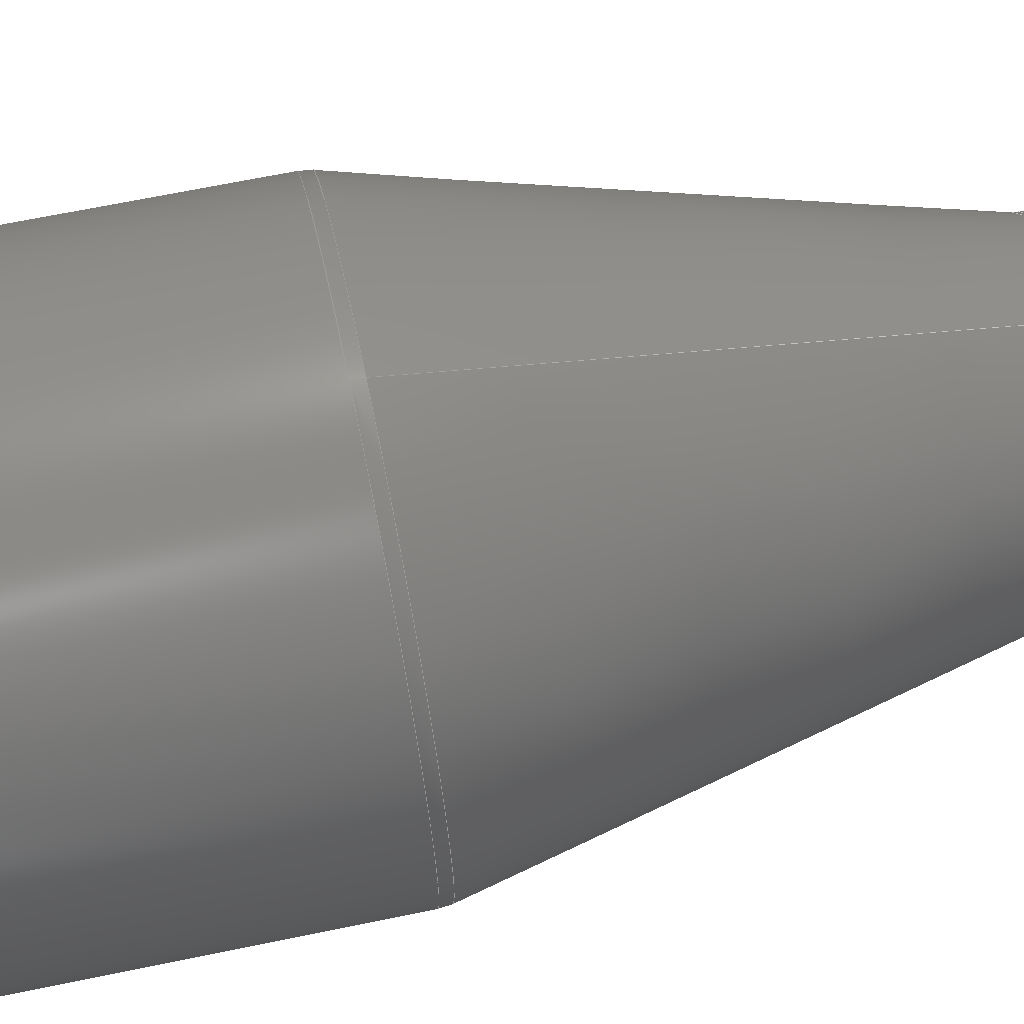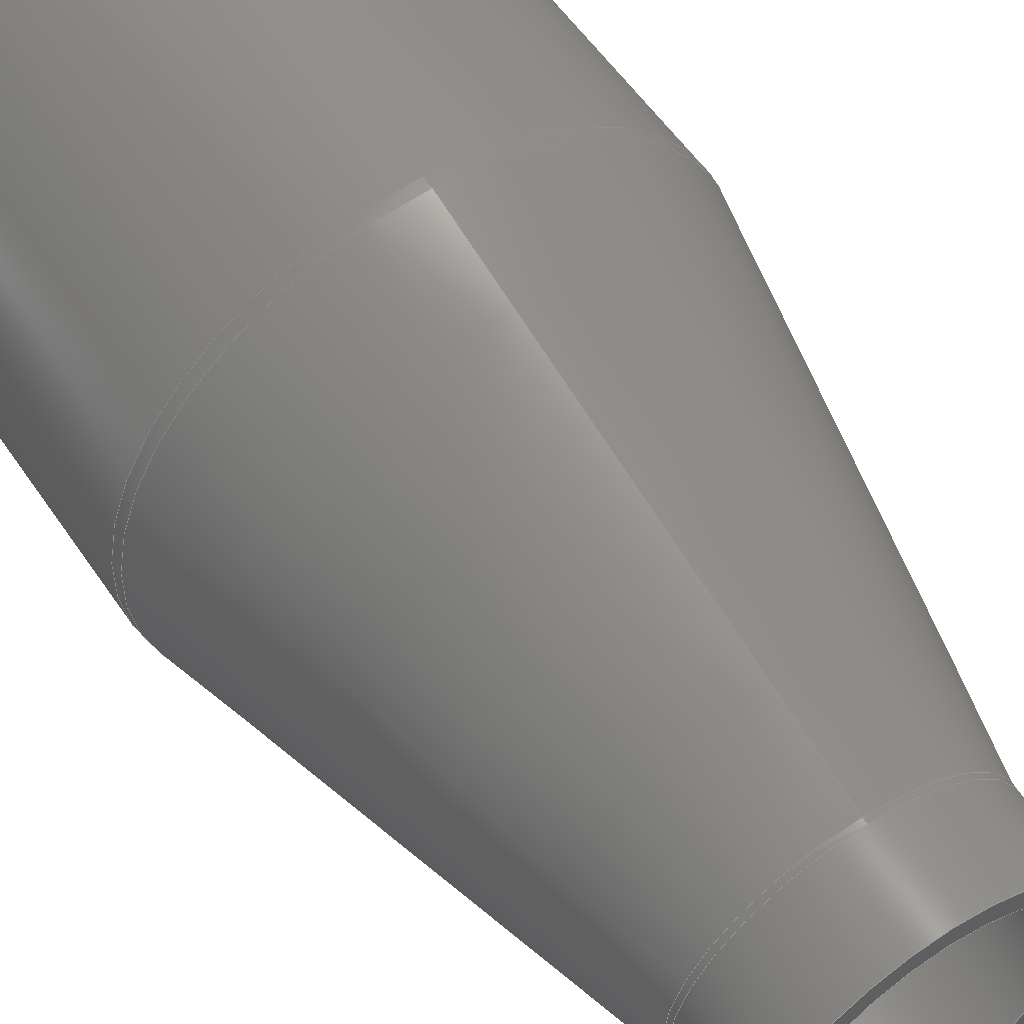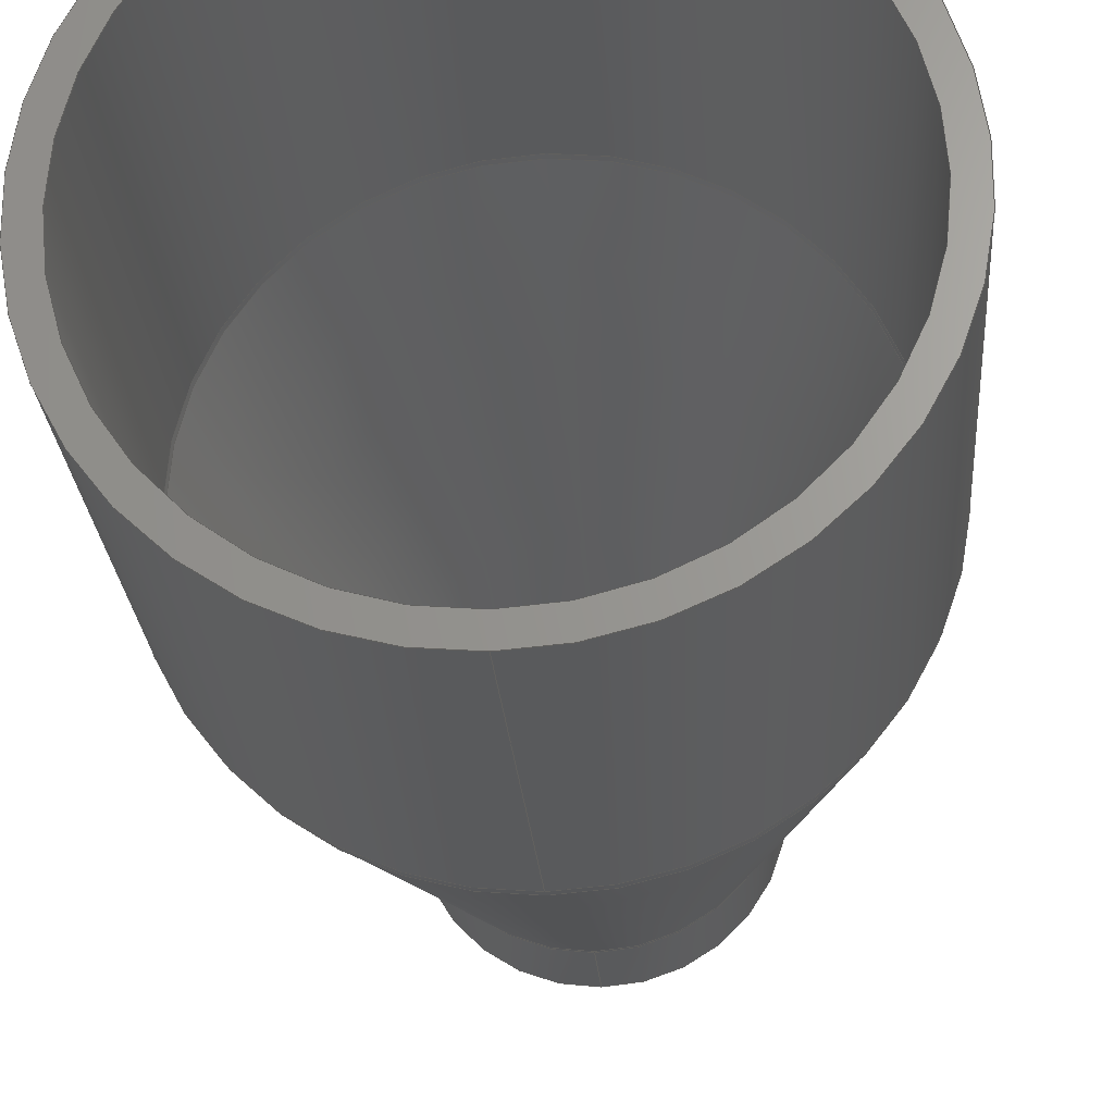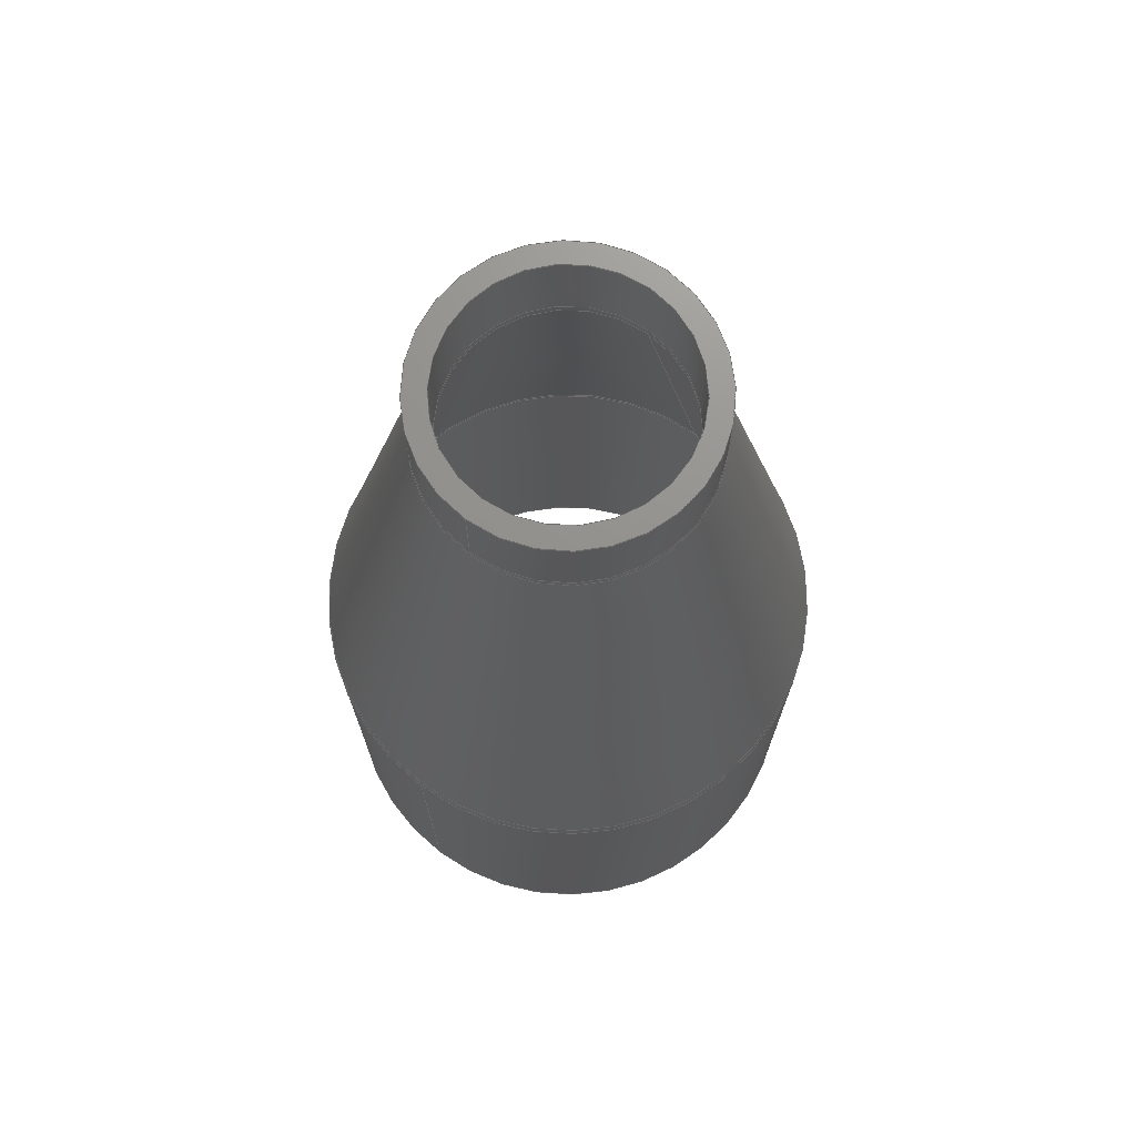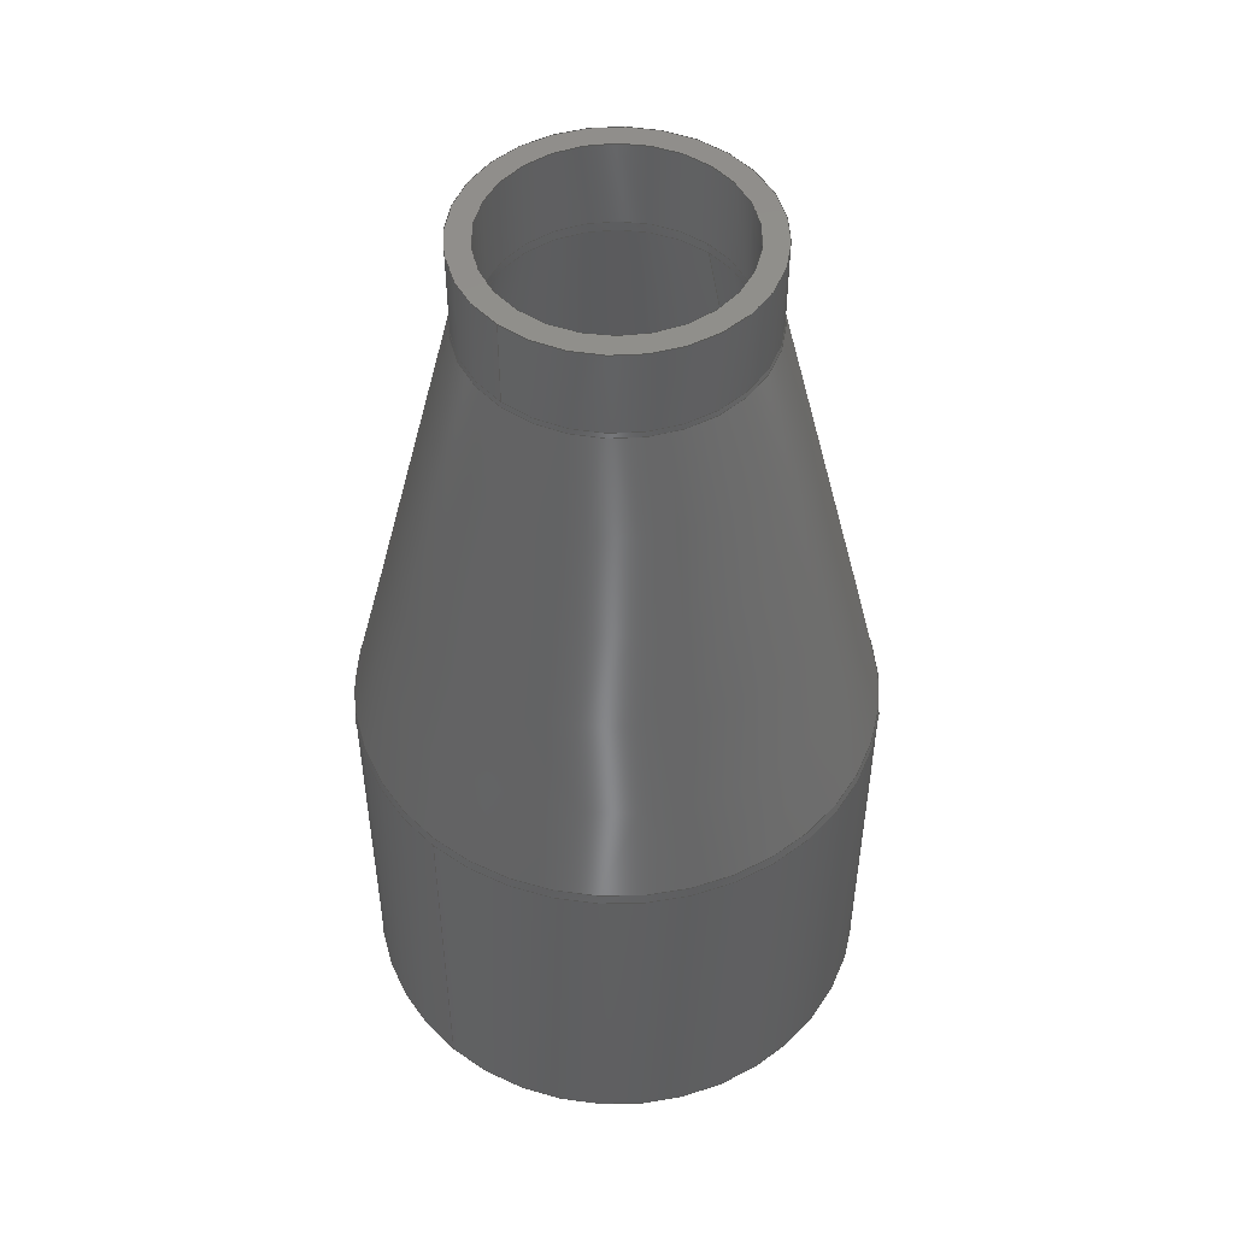
<metadata>
{"format":"step","ext":"stp","renderer":"f3d","projection":"perspective","resolution":1024,"background":"white","views":[{"elev":67.0,"azim":78.3,"up":"+Z"},{"elev":55.8,"azim":146.4,"up":"+Z"},{"elev":-23.8,"azim":4.0,"up":"+Z"},{"elev":71.9,"azim":-143.3,"up":"+Y"},{"elev":49.4,"azim":-138.4,"up":"+Y"}]}
</metadata>
<code>
ISO-10303-21;
DATA;
#1=MECHANICAL_DESIGN_GEOMETRIC_PRESENTATION_REPRESENTATION('',(#7),#257);
#2=DIMENSIONAL_EXPONENTS(0,0,0,0,0,0,0);
#3=(
CONVERSION_BASED_UNIT('degree',#4)
NAMED_UNIT(#2)
PLANE_ANGLE_UNIT()
);
#4=PLANE_ANGLE_MEASURE_WITH_UNIT(PLANE_ANGLE_MEASURE(0.01745),#261);
#5=SHAPE_REPRESENTATION_RELATIONSHIP('SRR','None',#264,#6);
#6=ADVANCED_BREP_SHAPE_REPRESENTATION('',(#8),#256);
#7=STYLED_ITEM('',(#273),#8);
#8=MANIFOLD_SOLID_BREP('Body1',#141);
#9=CONICAL_SURFACE('',#150,0.9542,0.2395);
#10=CONICAL_SURFACE('',#162,1.071,0.2395);
#11=TOROIDAL_SURFACE('',#148,1.15,0.12);
#12=TOROIDAL_SURFACE('',#152,0.875,0.24);
#13=TOROIDAL_SURFACE('',#160,0.875,0.12);
#14=TOROIDAL_SURFACE('',#164,1.15,0.24);
#15=CYLINDRICAL_SURFACE('',#146,1.27);
#16=CYLINDRICAL_SURFACE('',#154,0.635);
#17=CYLINDRICAL_SURFACE('',#158,0.755);
#18=CYLINDRICAL_SURFACE('',#166,1.39);
#19=FACE_BOUND('',#44,.T.);
#20=FACE_BOUND('',#46,.T.);
#21=FACE_BOUND('',#48,.T.);
#22=FACE_BOUND('',#50,.T.);
#23=FACE_BOUND('',#52,.T.);
#24=FACE_BOUND('',#54,.T.);
#25=FACE_BOUND('',#56,.T.);
#26=FACE_BOUND('',#58,.T.);
#27=FACE_BOUND('',#60,.T.);
#28=FACE_BOUND('',#62,.T.);
#29=FACE_BOUND('',#64,.T.);
#30=FACE_BOUND('',#66,.T.);
#31=FACE_OUTER_BOUND('',#43,.T.);
#32=FACE_OUTER_BOUND('',#45,.T.);
#33=FACE_OUTER_BOUND('',#47,.T.);
#34=FACE_OUTER_BOUND('',#49,.T.);
#35=FACE_OUTER_BOUND('',#51,.T.);
#36=FACE_OUTER_BOUND('',#53,.T.);
#37=FACE_OUTER_BOUND('',#55,.T.);
#38=FACE_OUTER_BOUND('',#57,.T.);
#39=FACE_OUTER_BOUND('',#59,.T.);
#40=FACE_OUTER_BOUND('',#61,.T.);
#41=FACE_OUTER_BOUND('',#63,.T.);
#42=FACE_OUTER_BOUND('',#65,.T.);
#43=EDGE_LOOP('',(#103));
#44=EDGE_LOOP('',(#104));
#45=EDGE_LOOP('',(#105));
#46=EDGE_LOOP('',(#106));
#47=EDGE_LOOP('',(#107));
#48=EDGE_LOOP('',(#108));
#49=EDGE_LOOP('',(#109));
#50=EDGE_LOOP('',(#110));
#51=EDGE_LOOP('',(#111));
#52=EDGE_LOOP('',(#112));
#53=EDGE_LOOP('',(#113));
#54=EDGE_LOOP('',(#114));
#55=EDGE_LOOP('',(#115));
#56=EDGE_LOOP('',(#116));
#57=EDGE_LOOP('',(#117));
#58=EDGE_LOOP('',(#118));
#59=EDGE_LOOP('',(#119));
#60=EDGE_LOOP('',(#120));
#61=EDGE_LOOP('',(#121));
#62=EDGE_LOOP('',(#122));
#63=EDGE_LOOP('',(#123));
#64=EDGE_LOOP('',(#124));
#65=EDGE_LOOP('',(#125));
#66=EDGE_LOOP('',(#126));
#67=CIRCLE('',#144,1.39);
#68=CIRCLE('',#145,1.27);
#69=CIRCLE('',#147,1.27);
#70=CIRCLE('',#149,1.267);
#71=CIRCLE('',#151,0.6419);
#72=CIRCLE('',#153,0.635);
#73=CIRCLE('',#155,0.635);
#74=CIRCLE('',#157,0.755);
#75=CIRCLE('',#159,0.755);
#76=CIRCLE('',#161,0.7584);
#77=CIRCLE('',#163,1.383);
#78=CIRCLE('',#165,1.39);
#79=VERTEX_POINT('',#219);
#80=VERTEX_POINT('',#221);
#81=VERTEX_POINT('',#224);
#82=VERTEX_POINT('',#227);
#83=VERTEX_POINT('',#230);
#84=VERTEX_POINT('',#233);
#85=VERTEX_POINT('',#236);
#86=VERTEX_POINT('',#239);
#87=VERTEX_POINT('',#242);
#88=VERTEX_POINT('',#245);
#89=VERTEX_POINT('',#248);
#90=VERTEX_POINT('',#251);
#91=EDGE_CURVE('',#79,#79,#67,.T.);
#92=EDGE_CURVE('',#80,#80,#68,.T.);
#93=EDGE_CURVE('',#81,#81,#69,.T.);
#94=EDGE_CURVE('',#82,#82,#70,.T.);
#95=EDGE_CURVE('',#83,#83,#71,.T.);
#96=EDGE_CURVE('',#84,#84,#72,.T.);
#97=EDGE_CURVE('',#85,#85,#73,.T.);
#98=EDGE_CURVE('',#86,#86,#74,.T.);
#99=EDGE_CURVE('',#87,#87,#75,.T.);
#100=EDGE_CURVE('',#88,#88,#76,.T.);
#101=EDGE_CURVE('',#89,#89,#77,.T.);
#102=EDGE_CURVE('',#90,#90,#78,.T.);
#103=ORIENTED_EDGE('',*,*,#91,.T.);
#104=ORIENTED_EDGE('',*,*,#92,.T.);
#105=ORIENTED_EDGE('',*,*,#93,.F.);
#106=ORIENTED_EDGE('',*,*,#92,.F.);
#107=ORIENTED_EDGE('',*,*,#93,.T.);
#108=ORIENTED_EDGE('',*,*,#94,.F.);
#109=ORIENTED_EDGE('',*,*,#94,.T.);
#110=ORIENTED_EDGE('',*,*,#95,.T.);
#111=ORIENTED_EDGE('',*,*,#95,.F.);
#112=ORIENTED_EDGE('',*,*,#96,.T.);
#113=ORIENTED_EDGE('',*,*,#96,.F.);
#114=ORIENTED_EDGE('',*,*,#97,.F.);
#115=ORIENTED_EDGE('',*,*,#98,.T.);
#116=ORIENTED_EDGE('',*,*,#97,.T.);
#117=ORIENTED_EDGE('',*,*,#99,.F.);
#118=ORIENTED_EDGE('',*,*,#98,.F.);
#119=ORIENTED_EDGE('',*,*,#99,.T.);
#120=ORIENTED_EDGE('',*,*,#100,.F.);
#121=ORIENTED_EDGE('',*,*,#100,.T.);
#122=ORIENTED_EDGE('',*,*,#101,.T.);
#123=ORIENTED_EDGE('',*,*,#101,.F.);
#124=ORIENTED_EDGE('',*,*,#102,.T.);
#125=ORIENTED_EDGE('',*,*,#102,.F.);
#126=ORIENTED_EDGE('',*,*,#91,.F.);
#127=PLANE('',#143);
#128=PLANE('',#156);
#129=ADVANCED_FACE('',(#31,#19),#127,.F.);
#130=ADVANCED_FACE('',(#32,#20),#15,.F.);
#131=ADVANCED_FACE('',(#33,#21),#11,.F.);
#132=ADVANCED_FACE('',(#34,#22),#9,.F.);
#133=ADVANCED_FACE('',(#35,#23),#12,.T.);
#134=ADVANCED_FACE('',(#36,#24),#16,.F.);
#135=ADVANCED_FACE('',(#37,#25),#128,.T.);
#136=ADVANCED_FACE('',(#38,#26),#17,.T.);
#137=ADVANCED_FACE('',(#39,#27),#13,.F.);
#138=ADVANCED_FACE('',(#40,#28),#10,.T.);
#139=ADVANCED_FACE('',(#41,#29),#14,.T.);
#140=ADVANCED_FACE('',(#42,#30),#18,.T.);
#141=CLOSED_SHELL('',(#129,#130,#131,#132,#133,#134,#135,#136,#137,#138,
#139,#140));
#142=AXIS2_PLACEMENT_3D('placement',#217,#167,#168);
#143=AXIS2_PLACEMENT_3D('',#218,#169,#170);
#144=AXIS2_PLACEMENT_3D('',#220,#171,#172);
#145=AXIS2_PLACEMENT_3D('',#222,#173,#174);
#146=AXIS2_PLACEMENT_3D('',#223,#175,#176);
#147=AXIS2_PLACEMENT_3D('',#225,#177,#178);
#148=AXIS2_PLACEMENT_3D('',#226,#179,#180);
#149=AXIS2_PLACEMENT_3D('',#228,#181,#182);
#150=AXIS2_PLACEMENT_3D('',#229,#183,#184);
#151=AXIS2_PLACEMENT_3D('',#231,#185,#186);
#152=AXIS2_PLACEMENT_3D('',#232,#187,#188);
#153=AXIS2_PLACEMENT_3D('',#234,#189,#190);
#154=AXIS2_PLACEMENT_3D('',#235,#191,#192);
#155=AXIS2_PLACEMENT_3D('',#237,#193,#194);
#156=AXIS2_PLACEMENT_3D('',#238,#195,#196);
#157=AXIS2_PLACEMENT_3D('',#240,#197,#198);
#158=AXIS2_PLACEMENT_3D('',#241,#199,#200);
#159=AXIS2_PLACEMENT_3D('',#243,#201,#202);
#160=AXIS2_PLACEMENT_3D('',#244,#203,#204);
#161=AXIS2_PLACEMENT_3D('',#246,#205,#206);
#162=AXIS2_PLACEMENT_3D('',#247,#207,#208);
#163=AXIS2_PLACEMENT_3D('',#249,#209,#210);
#164=AXIS2_PLACEMENT_3D('',#250,#211,#212);
#165=AXIS2_PLACEMENT_3D('',#252,#213,#214);
#166=AXIS2_PLACEMENT_3D('',#253,#215,#216);
#167=DIRECTION('axis',(0,0,1));
#168=DIRECTION('refdir',(1,0,0));
#169=DIRECTION('center_axis',(0,1,0));
#170=DIRECTION('ref_axis',(0,0,-1));
#171=DIRECTION('center_axis',(0,-1,0));
#172=DIRECTION('ref_axis',(0,0,-1));
#173=DIRECTION('center_axis',(0,1,0));
#174=DIRECTION('ref_axis',(0,0,-1));
#175=DIRECTION('center_axis',(0,1,0));
#176=DIRECTION('ref_axis',(0,0,-1));
#177=DIRECTION('center_axis',(0,-1,0));
#178=DIRECTION('ref_axis',(0,0,1));
#179=DIRECTION('center_axis',(0,1,0));
#180=DIRECTION('ref_axis',(0.007478,0,1));
#181=DIRECTION('center_axis',(0,-1,0));
#182=DIRECTION('ref_axis',(0,0,1));
#183=DIRECTION('center_axis',(0,-1,0));
#184=DIRECTION('ref_axis',(0,0,1));
#185=DIRECTION('center_axis',(0,1,0));
#186=DIRECTION('ref_axis',(0,0,1));
#187=DIRECTION('center_axis',(0,1,0));
#188=DIRECTION('ref_axis',(0.01087,0,-0.9999));
#189=DIRECTION('center_axis',(0,1,0));
#190=DIRECTION('ref_axis',(0,0,-1));
#191=DIRECTION('center_axis',(0,1,0));
#192=DIRECTION('ref_axis',(0,0,-1));
#193=DIRECTION('center_axis',(0,-1,0));
#194=DIRECTION('ref_axis',(0,0,-1));
#195=DIRECTION('center_axis',(0,1,0));
#196=DIRECTION('ref_axis',(0,0,-1));
#197=DIRECTION('center_axis',(0,1,0));
#198=DIRECTION('ref_axis',(0,0,-1));
#199=DIRECTION('center_axis',(0,1,0));
#200=DIRECTION('ref_axis',(0,0,-1));
#201=DIRECTION('center_axis',(0,-1,0));
#202=DIRECTION('ref_axis',(0,0,1));
#203=DIRECTION('center_axis',(0,1,0));
#204=DIRECTION('ref_axis',(0.01258,0,0.9999));
#205=DIRECTION('center_axis',(0,-1,0));
#206=DIRECTION('ref_axis',(0,0,1));
#207=DIRECTION('center_axis',(0,-1,0));
#208=DIRECTION('ref_axis',(0,0,1));
#209=DIRECTION('center_axis',(0,1,0));
#210=DIRECTION('ref_axis',(0,0,1));
#211=DIRECTION('center_axis',(0,1,0));
#212=DIRECTION('ref_axis',(0.007106,0,-1));
#213=DIRECTION('center_axis',(0,1,0));
#214=DIRECTION('ref_axis',(0,0,-1));
#215=DIRECTION('center_axis',(0,1,0));
#216=DIRECTION('ref_axis',(0,0,-1));
#217=CARTESIAN_POINT('',(0,0,0));
#218=CARTESIAN_POINT('Origin',(0,-0.95,0));
#219=CARTESIAN_POINT('',(0,-0.95,-1.39));
#220=CARTESIAN_POINT('Origin',(0,-0.95,0));
#221=CARTESIAN_POINT('',(0,-0.95,-1.27));
#222=CARTESIAN_POINT('Origin',(0,-0.95,0));
#223=CARTESIAN_POINT('Origin',(0,-1.204,0));
#224=CARTESIAN_POINT('',(0,1.036,-1.27));
#225=CARTESIAN_POINT('Origin',(0,1.036,0));
#226=CARTESIAN_POINT('Origin',(0,1.036,0));
#227=CARTESIAN_POINT('',(0,1.064,1.267));
#228=CARTESIAN_POINT('Origin',(0,1.064,0));
#229=CARTESIAN_POINT('Origin',(0,2.343,0));
#230=CARTESIAN_POINT('',(0,3.622,-0.6419));
#231=CARTESIAN_POINT('Origin',(0,3.622,0));
#232=CARTESIAN_POINT('Origin',(0,3.679,0));
#233=CARTESIAN_POINT('',(0,3.679,0.635));
#234=CARTESIAN_POINT('Origin',(0,3.679,0));
#235=CARTESIAN_POINT('Origin',(0,-1.204,0));
#236=CARTESIAN_POINT('',(0,4.13,-0.635));
#237=CARTESIAN_POINT('Origin',(0,4.13,0));
#238=CARTESIAN_POINT('Origin',(0,4.13,0));
#239=CARTESIAN_POINT('',(0,4.13,-0.755));
#240=CARTESIAN_POINT('Origin',(0,4.13,0));
#241=CARTESIAN_POINT('Origin',(0,-1.204,0));
#242=CARTESIAN_POINT('',(0,3.679,-0.755));
#243=CARTESIAN_POINT('Origin',(0,3.679,0));
#244=CARTESIAN_POINT('Origin',(0,3.679,0));
#245=CARTESIAN_POINT('',(0,3.65,0.7584));
#246=CARTESIAN_POINT('Origin',(0,3.65,0));
#247=CARTESIAN_POINT('Origin',(0,2.371,0));
#248=CARTESIAN_POINT('',(0,1.093,-1.383));
#249=CARTESIAN_POINT('Origin',(0,1.093,0));
#250=CARTESIAN_POINT('Origin',(0,1.036,0));
#251=CARTESIAN_POINT('',(0,1.036,1.39));
#252=CARTESIAN_POINT('Origin',(0,1.036,0));
#253=CARTESIAN_POINT('Origin',(0,-1.204,0));
#254=UNCERTAINTY_MEASURE_WITH_UNIT(LENGTH_MEASURE(0.001),#258,
'DISTANCE_ACCURACY_VALUE',
'Maximum model space distance between geometric entities at asserted c
onnectivities');
#255=UNCERTAINTY_MEASURE_WITH_UNIT(LENGTH_MEASURE(1e-06),#259,
'DISTANCE_ACCURACY_VALUE',
'Maximum model space distance between geometric entities at asserted c
onnectivities');
#256=(
GEOMETRIC_REPRESENTATION_CONTEXT(3)
GLOBAL_UNCERTAINTY_ASSIGNED_CONTEXT((#254))
GLOBAL_UNIT_ASSIGNED_CONTEXT((#258,#261,#260))
REPRESENTATION_CONTEXT('','3D')
);
#257=(
GEOMETRIC_REPRESENTATION_CONTEXT(3)
GLOBAL_UNCERTAINTY_ASSIGNED_CONTEXT((#255))
GLOBAL_UNIT_ASSIGNED_CONTEXT((#259,#3,#260))
REPRESENTATION_CONTEXT('','3D')
);
#258=(
LENGTH_UNIT()
NAMED_UNIT(*)
SI_UNIT(.CENTI.,.METRE.)
);
#259=(
LENGTH_UNIT()
NAMED_UNIT(*)
SI_UNIT(.MILLI.,.METRE.)
);
#260=(
NAMED_UNIT(*)
SI_UNIT($,.STERADIAN.)
SOLID_ANGLE_UNIT()
);
#261=(
NAMED_UNIT(*)
PLANE_ANGLE_UNIT()
SI_UNIT($,.RADIAN.)
);
#262=SHAPE_DEFINITION_REPRESENTATION(#263,#264);
#263=PRODUCT_DEFINITION_SHAPE('',$,#266);
#264=SHAPE_REPRESENTATION('',(#142),#256);
#265=PRODUCT_DEFINITION_CONTEXT('part definition',#270,'design');
#266=PRODUCT_DEFINITION('SILENT_BLOCK_BOCC_INT_',
'SILENT_BLOCK_BOCC_INT_',#267,#265);
#267=PRODUCT_DEFINITION_FORMATION('',$,#272);
#268=PRODUCT_RELATED_PRODUCT_CATEGORY('SILENT_BLOCK_BOCC_INT_',
'SILENT_BLOCK_BOCC_INT_',(#272));
#269=APPLICATION_PROTOCOL_DEFINITION('international standard',
'automotive_design',2009,#270);
#270=APPLICATION_CONTEXT(
'Core Data for Automotive Mechanical Design Process');
#271=PRODUCT_CONTEXT('part definition',#270,'mechanical');
#272=PRODUCT('SILENT_BLOCK_BOCC_INT_','SILENT_BLOCK_BOCC_INT_',$,(#271));
#273=PRESENTATION_STYLE_ASSIGNMENT((#274));
#274=SURFACE_STYLE_USAGE(.BOTH.,#275);
#275=SURFACE_SIDE_STYLE('',(#276));
#276=SURFACE_STYLE_FILL_AREA(#277);
#277=FILL_AREA_STYLE('Steel - Satin',(#278));
#278=FILL_AREA_STYLE_COLOUR('Steel - Satin',#279);
#279=COLOUR_RGB('Steel - Satin',0.6275,0.6275,0.6275);
ENDSEC;
END-ISO-10303-21;

</code>
